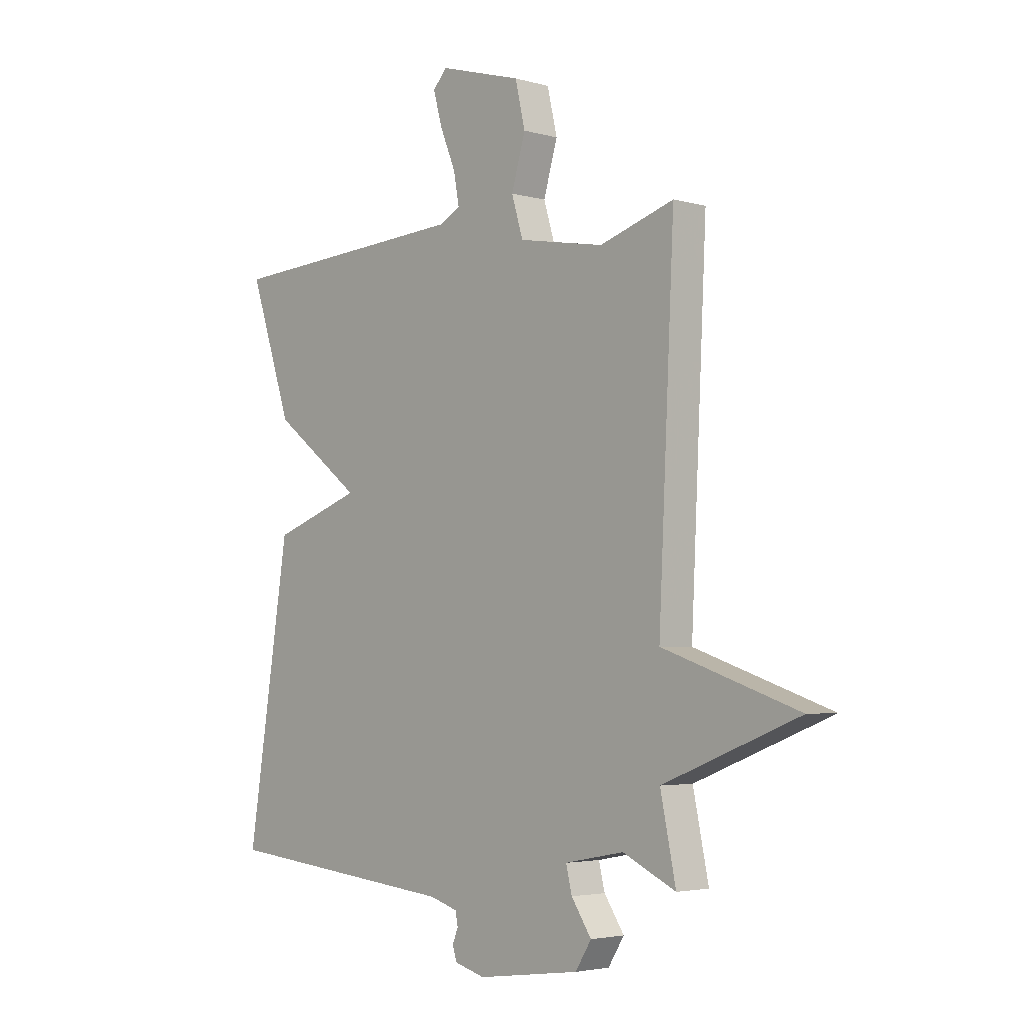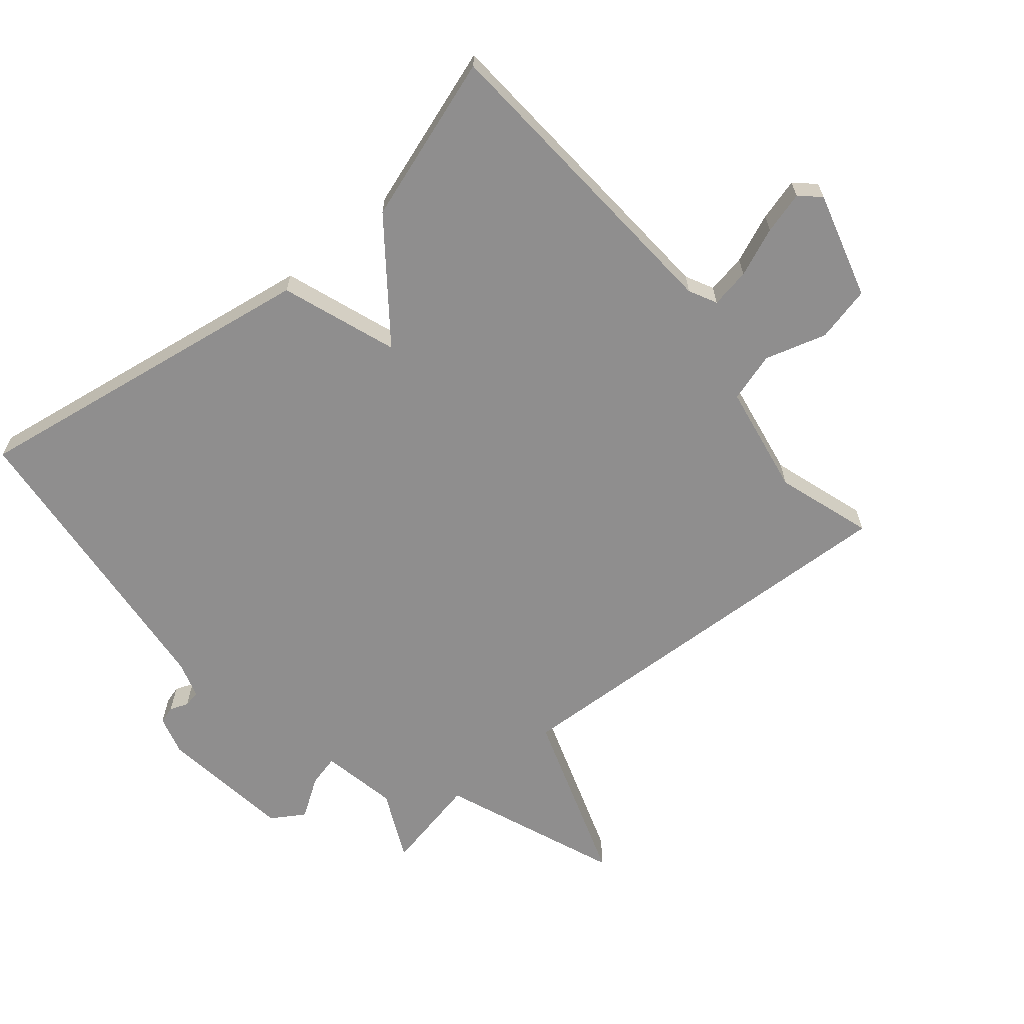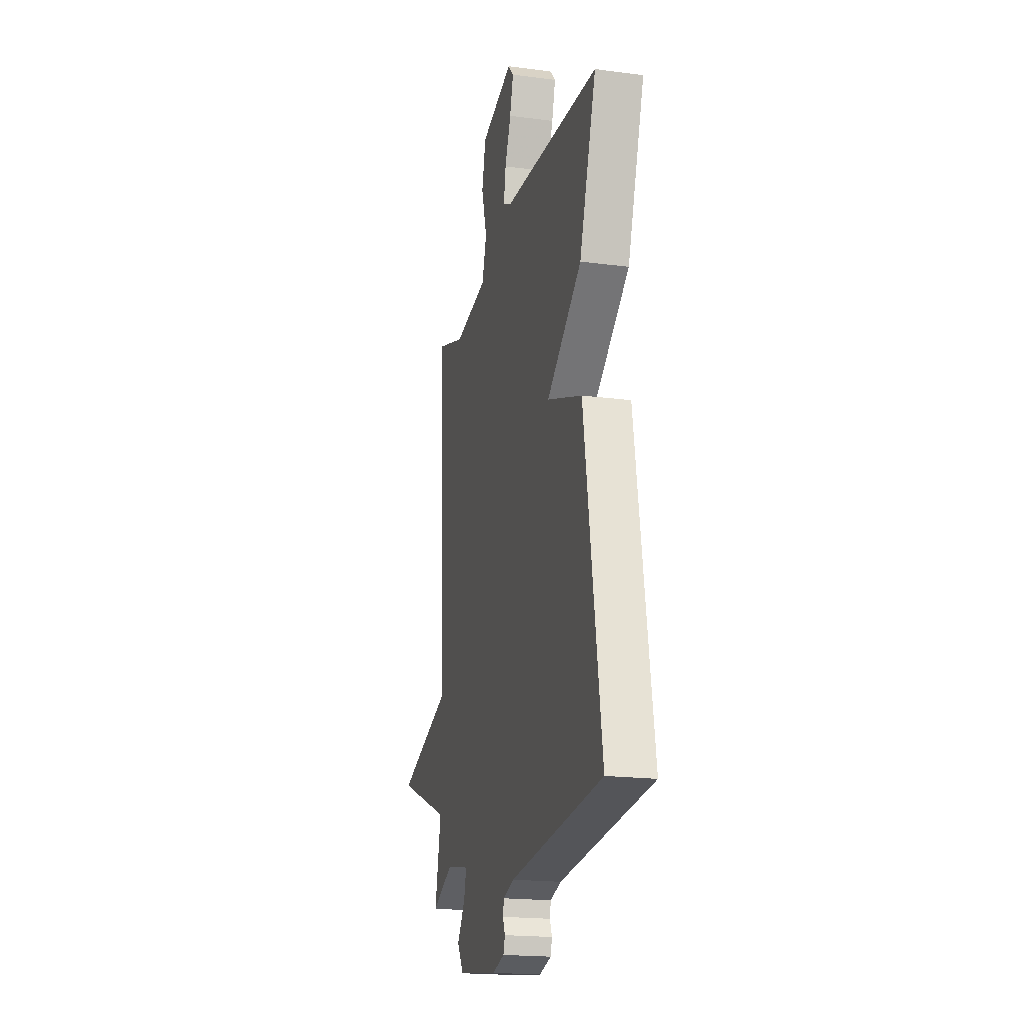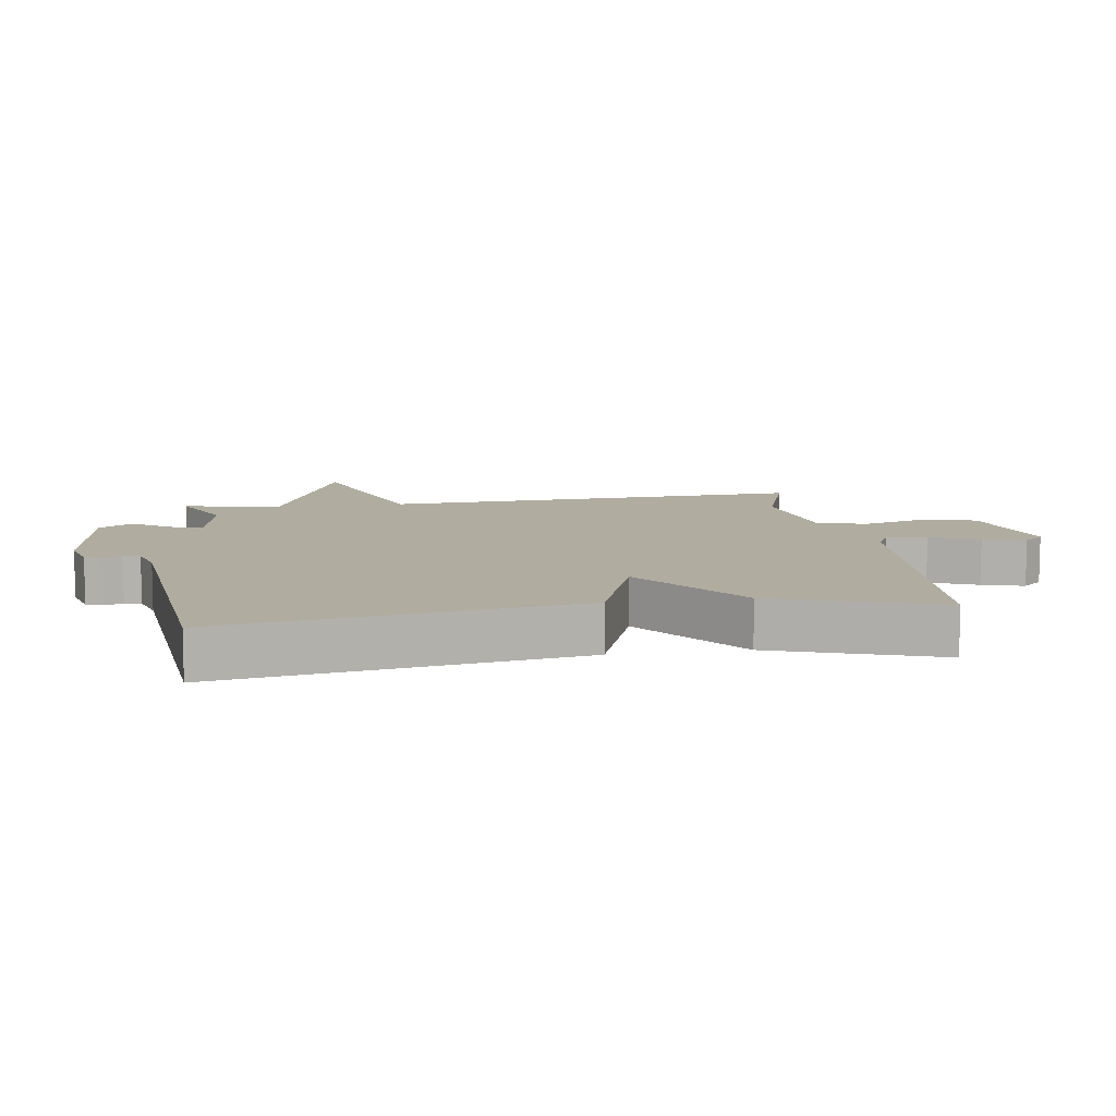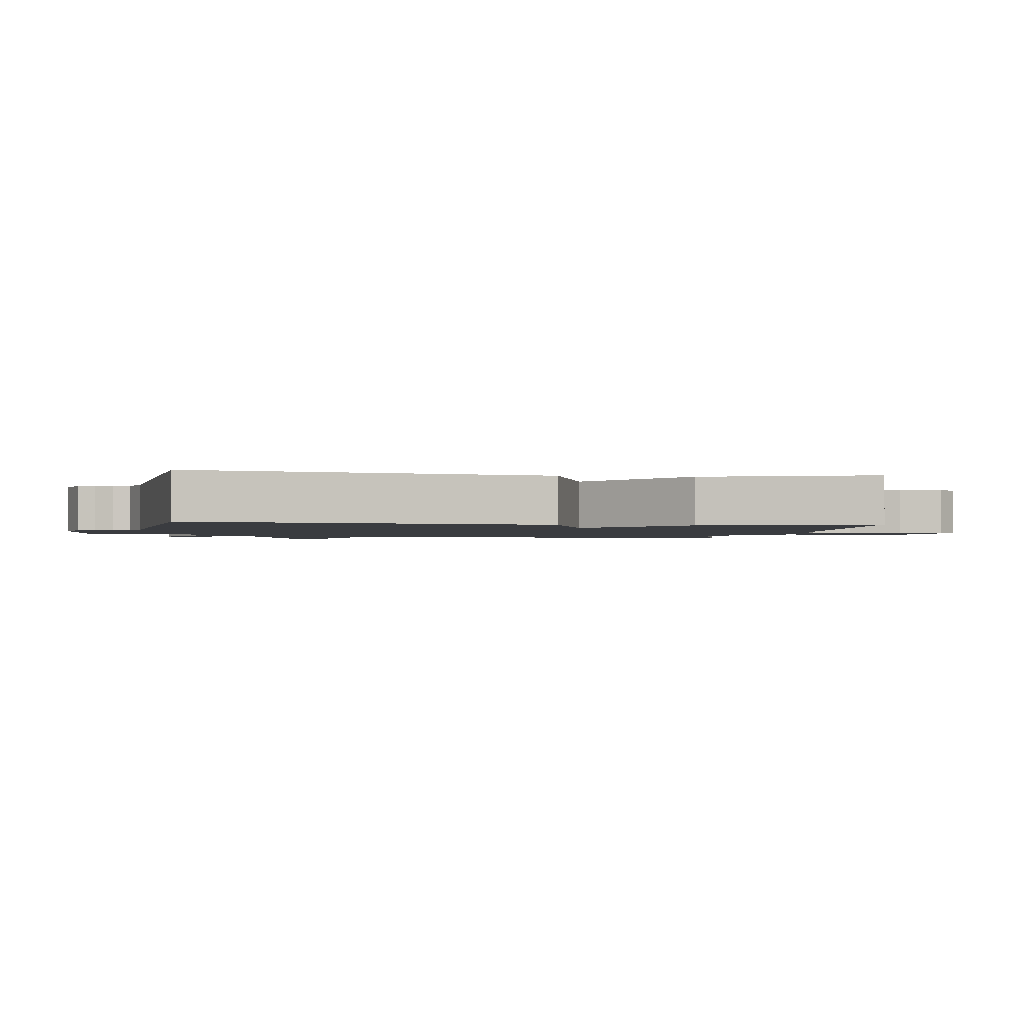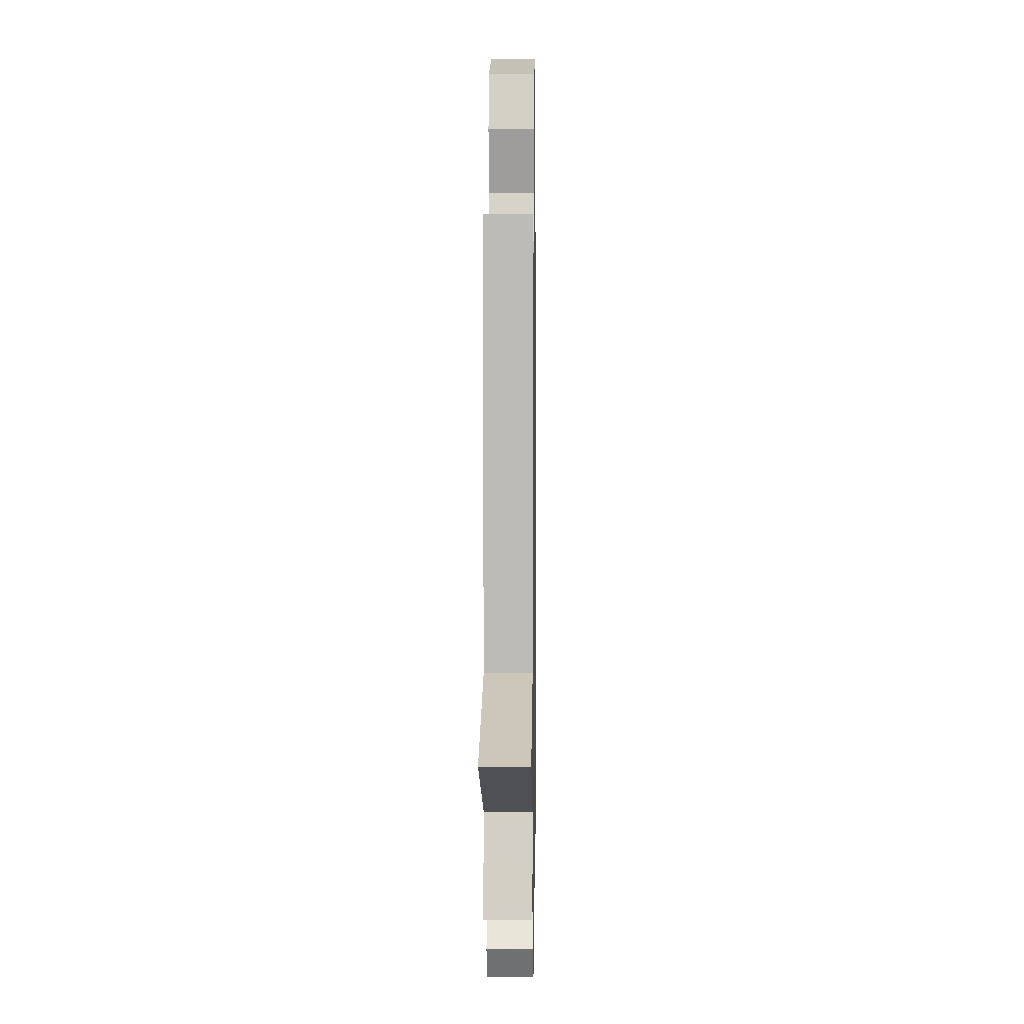
<metadata>
{"format":"obj","ext":"obj","renderer":"f3d","projection":"perspective","resolution":1024,"background":"white","views":[{"elev":-3.5,"azim":46.7,"up":"+Z"},{"elev":-65.0,"azim":-50.4,"up":"+Y"},{"elev":-19.3,"azim":-103.9,"up":"+Z"},{"elev":10.0,"azim":-98.4,"up":"+Y"},{"elev":-1.8,"azim":-98.9,"up":"+Y"},{"elev":2.9,"azim":90.9,"up":"+Z"}]}
</metadata>
<code>
v 0.5 0.07 -0.5
v 0.394 0.07 -0.45
v 0.276 0.07 -0.473
v 0.288 0.07 -0.522
v 0.328 0.07 -0.582
v 0.296 0.07 -0.633
v 0.091 0.07 -0.661
v 0.03 0.07 -0.644
v 0.022 0.07 -0.617
v 0.033 0.07 -0.589
v 0.028 0.07 -0.563
v -0.028 0.07 -0.546
v -0.5 0.07 -0.5
v -0.415 0.07 0.045
v -0.237 0.07 0.109
v -0.415 0.07 0.245
v -0.5 0.07 0.5
v -0.01 0.07 0.532
v 0.033 0.07 0.554
v 0.022 0.07 0.615
v -0.009 0.07 0.69
v -0.027 0.07 0.755
v 0.001 0.07 0.786
v 0.166 0.07 0.739
v 0.186 0.07 0.653
v 0.158 0.07 0.558
v 0.181 0.07 0.482
v 0.352 0.07 0.452
v 0.5 0.07 0.5
v 0.469 0.07 -0.15
v 0.741 0.07 -0.242
v 0.469 0.07 -0.35
v 0.5 0 -0.5
v 0.394 0 -0.45
v 0.276 0 -0.473
v 0.288 0 -0.522
v 0.328 0 -0.582
v 0.296 0 -0.633
v 0.091 0 -0.661
v 0.03 0 -0.644
v 0.022 0 -0.617
v 0.033 0 -0.589
v 0.028 0 -0.563
v -0.028 0 -0.546
v -0.5 0 -0.5
v -0.415 0 0.045
v -0.237 0 0.109
v -0.415 0 0.245
v -0.5 0 0.5
v -0.01 0 0.532
v 0.033 0 0.554
v 0.022 0 0.615
v -0.009 0 0.69
v -0.027 0 0.755
v 0.001 0 0.786
v 0.166 0 0.739
v 0.186 0 0.653
v 0.158 0 0.558
v 0.181 0 0.482
v 0.352 0 0.452
v 0.5 0 0.5
v 0.469 0 -0.15
v 0.741 0 -0.242
v 0.469 0 -0.35
f 30 31 32
f 28 29 30
f 27 28 30 32
f 24 25 26
f 23 24 26
f 22 23 26
f 21 22 26
f 20 21 26
f 19 20 26 27
f 32 1 2
f 27 32 2
f 19 27 2
f 18 19 2
f 15 16 17 18
f 12 13 14 15
f 11 12 15 18
f 8 9 10
f 7 8 10
f 6 7 10
f 5 6 10
f 4 5 10
f 10 11 18
f 4 10 18
f 3 4 18
f 2 3 18
f 64 63 62
f 62 61 60
f 64 62 60 59
f 58 57 56
f 58 56 55
f 58 55 54
f 58 54 53
f 58 53 52
f 59 58 52 51
f 34 33 64
f 34 64 59
f 34 59 51
f 34 51 50
f 50 49 48 47
f 47 46 45 44
f 50 47 44 43
f 42 41 40
f 42 40 39
f 42 39 38
f 42 38 37
f 42 37 36
f 50 43 42
f 50 42 36
f 50 36 35
f 50 35 34
f 1 33 34 2
f 2 34 35 3
f 3 35 36 4
f 4 36 37 5
f 5 37 38 6
f 6 38 39 7
f 7 39 40 8
f 8 40 41 9
f 9 41 42 10
f 10 42 43 11
f 11 43 44 12
f 12 44 45 13
f 13 45 46 14
f 14 46 47 15
f 15 47 48 16
f 16 48 49 17
f 17 49 50 18
f 18 50 51 19
f 19 51 52 20
f 20 52 53 21
f 21 53 54 22
f 22 54 55 23
f 23 55 56 24
f 24 56 57 25
f 25 57 58 26
f 26 58 59 27
f 27 59 60 28
f 28 60 61 29
f 29 61 62 30
f 30 62 63 31
f 31 63 64 32
f 32 64 33 1

</code>
